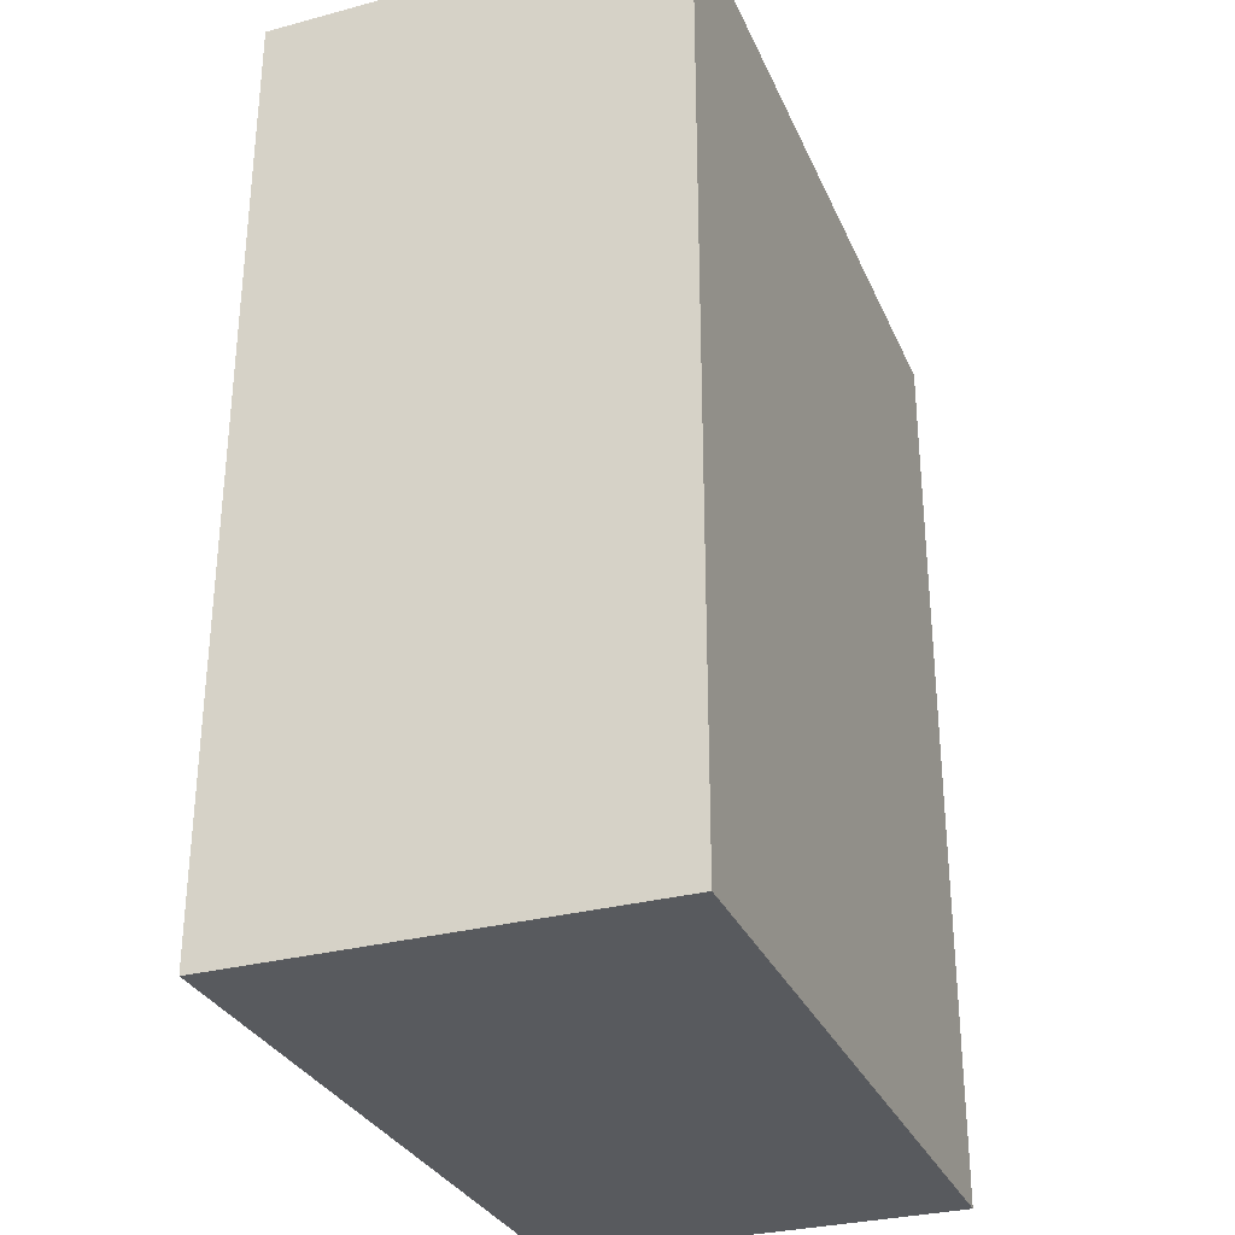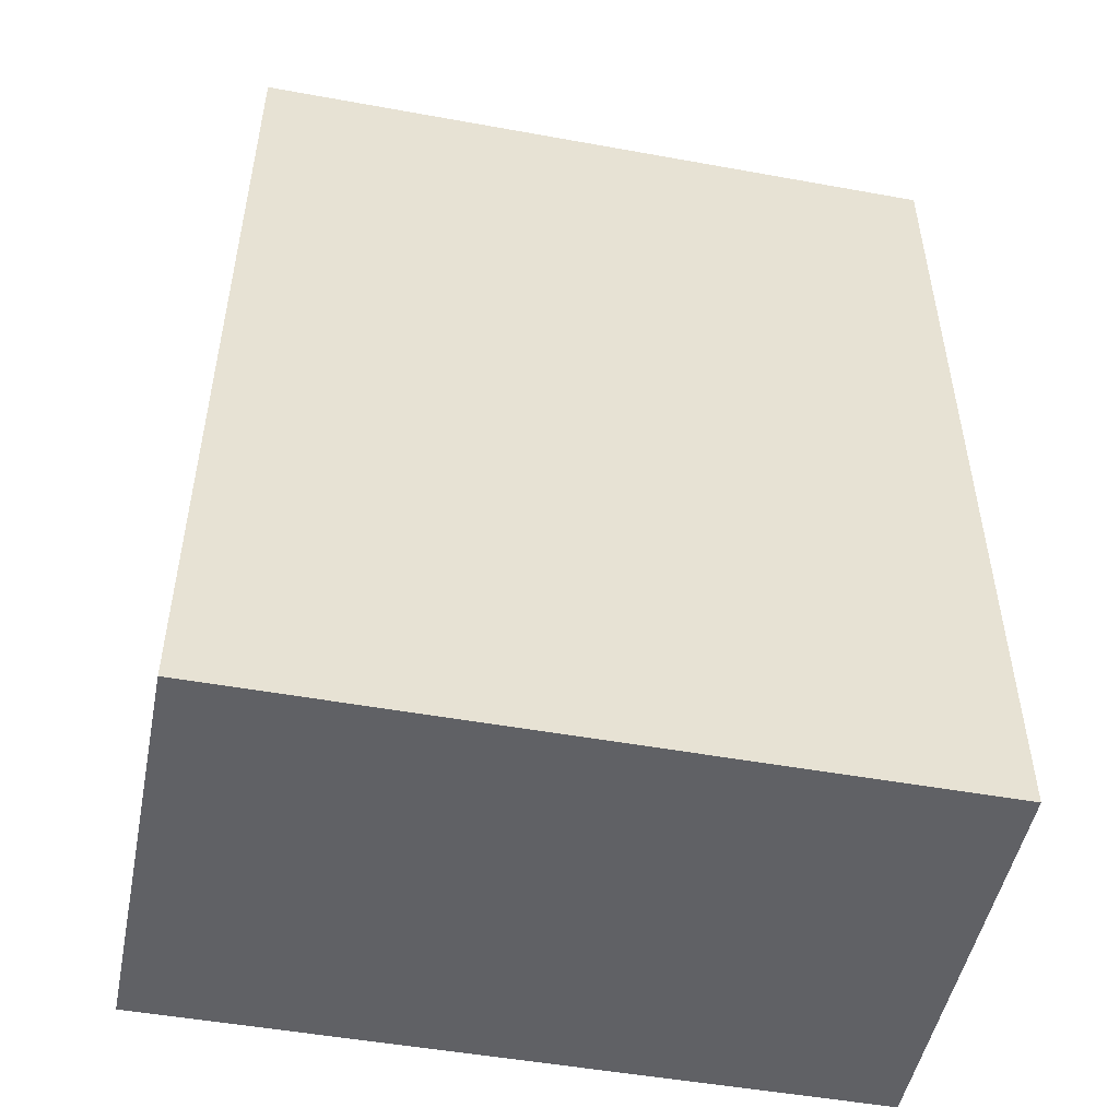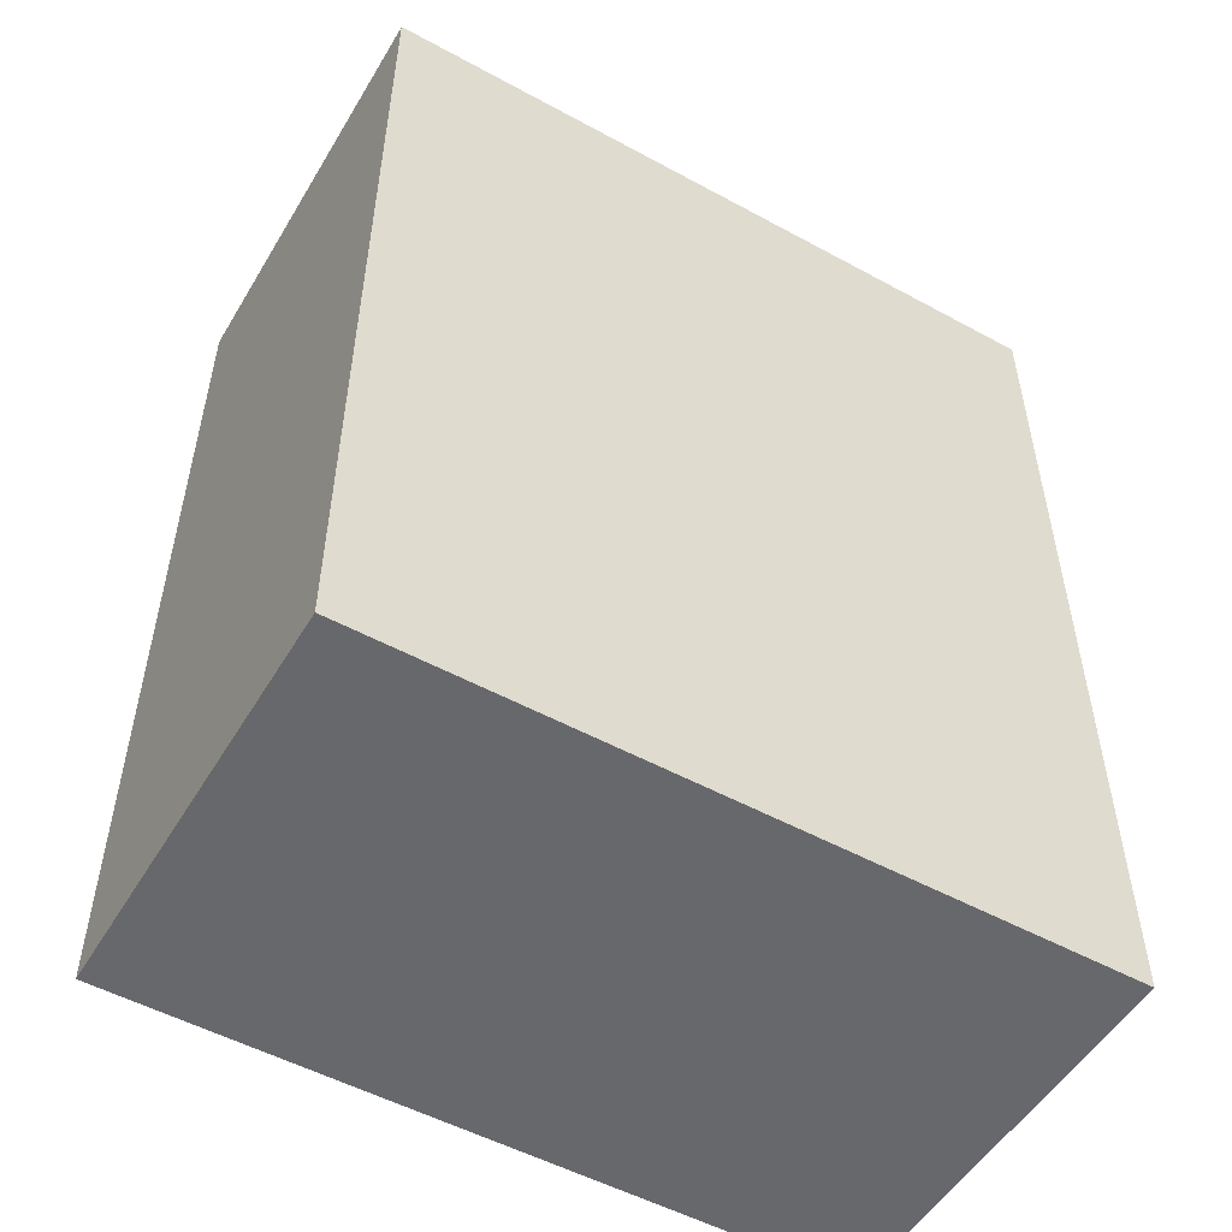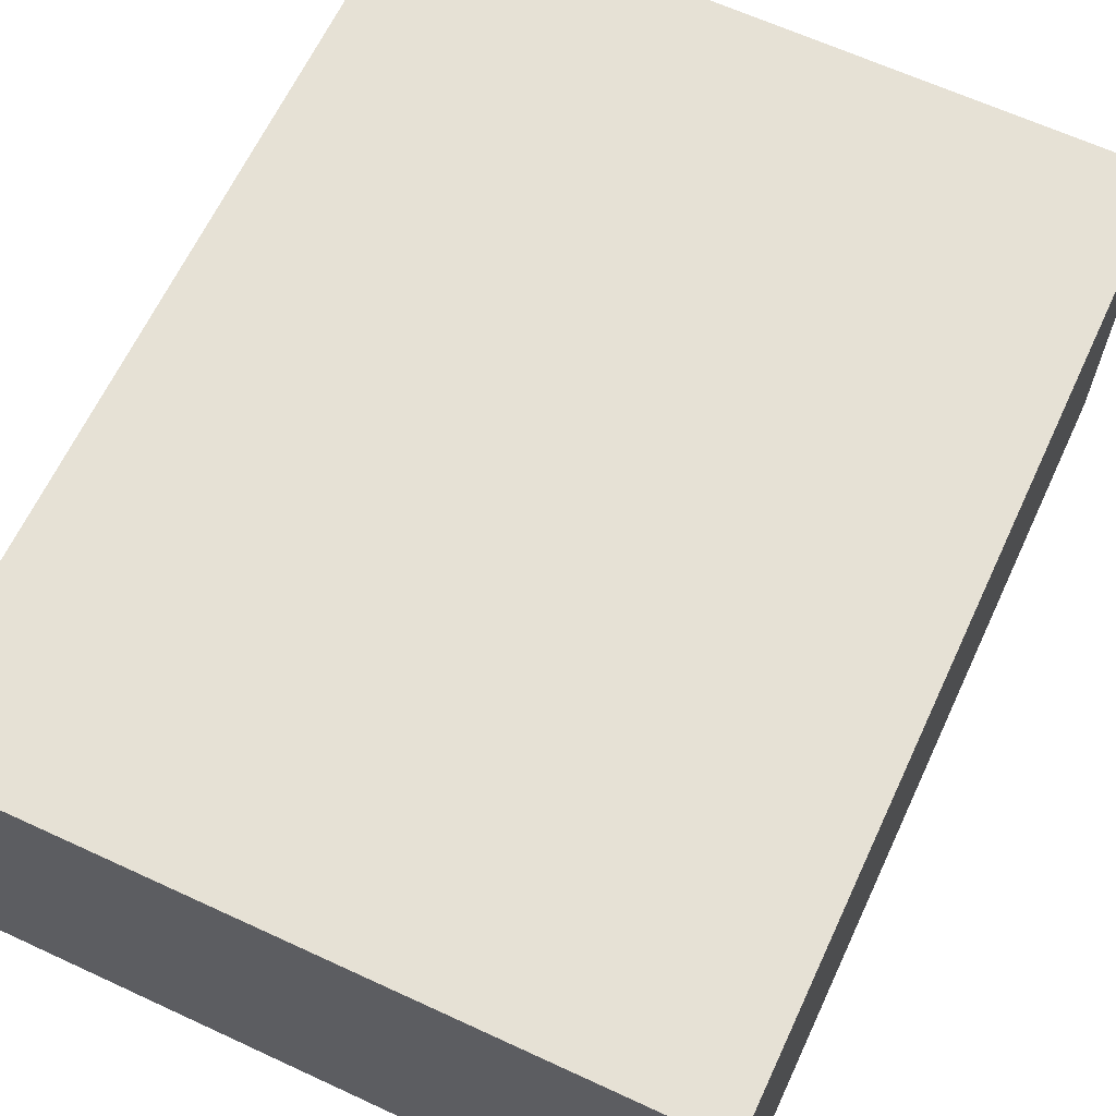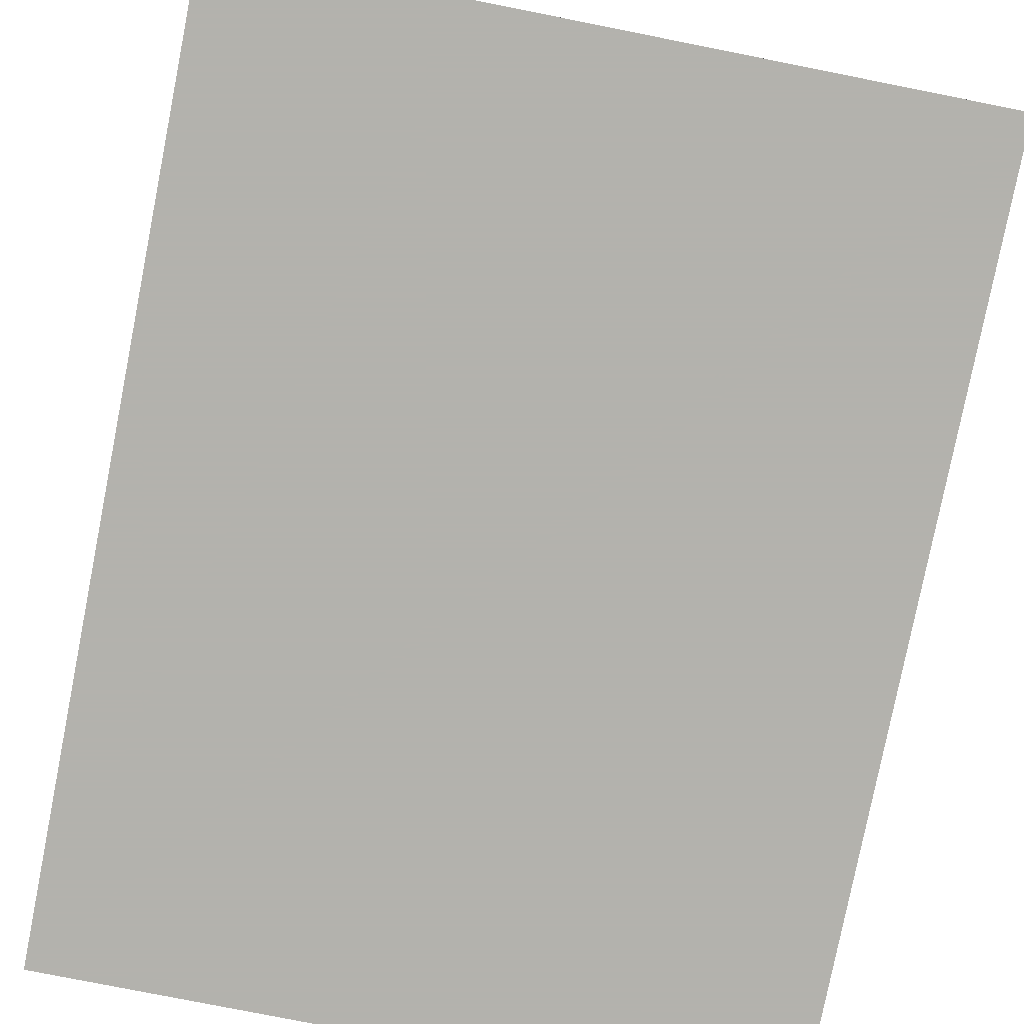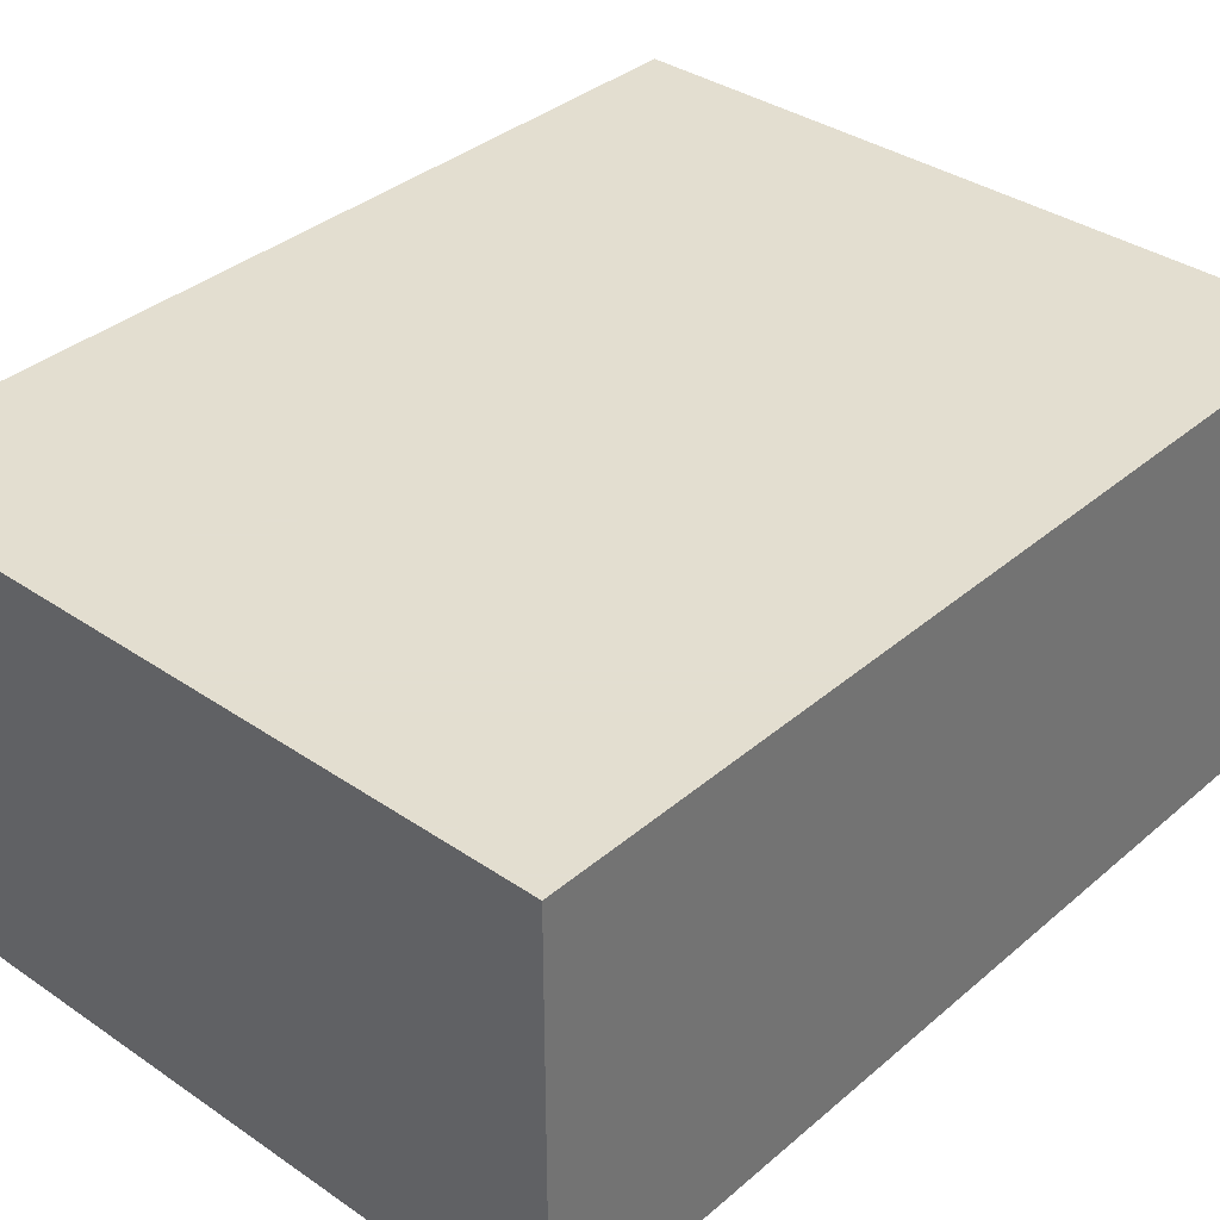
<metadata>
{"format":"obj","ext":"obj","renderer":"f3d","projection":"perspective","resolution":1024,"background":"white","views":[{"elev":-30.9,"azim":110.8,"up":"+Z"},{"elev":-49.8,"azim":-11.3,"up":"+Z"},{"elev":-52.4,"azim":-30.4,"up":"+Z"},{"elev":64.4,"azim":25.0,"up":"+Y"},{"elev":-79.4,"azim":168.8,"up":"+Y"},{"elev":35.9,"azim":41.9,"up":"+Y"}]}
</metadata>
<code>
v 712 1024 320
v 824 1088 320
v 712 1088 320
v 824 1024 320
v 712 1088 176
v 824 1024 176
v 712 1024 176
v 824 1088 176
f 1 2 3
f 1 4 2
f 5 6 7
f 5 8 6
f 2 6 8
f 2 4 6
f 1 5 7
f 1 3 5
f 4 7 6
f 4 1 7
f 3 8 5
f 3 2 8

</code>
